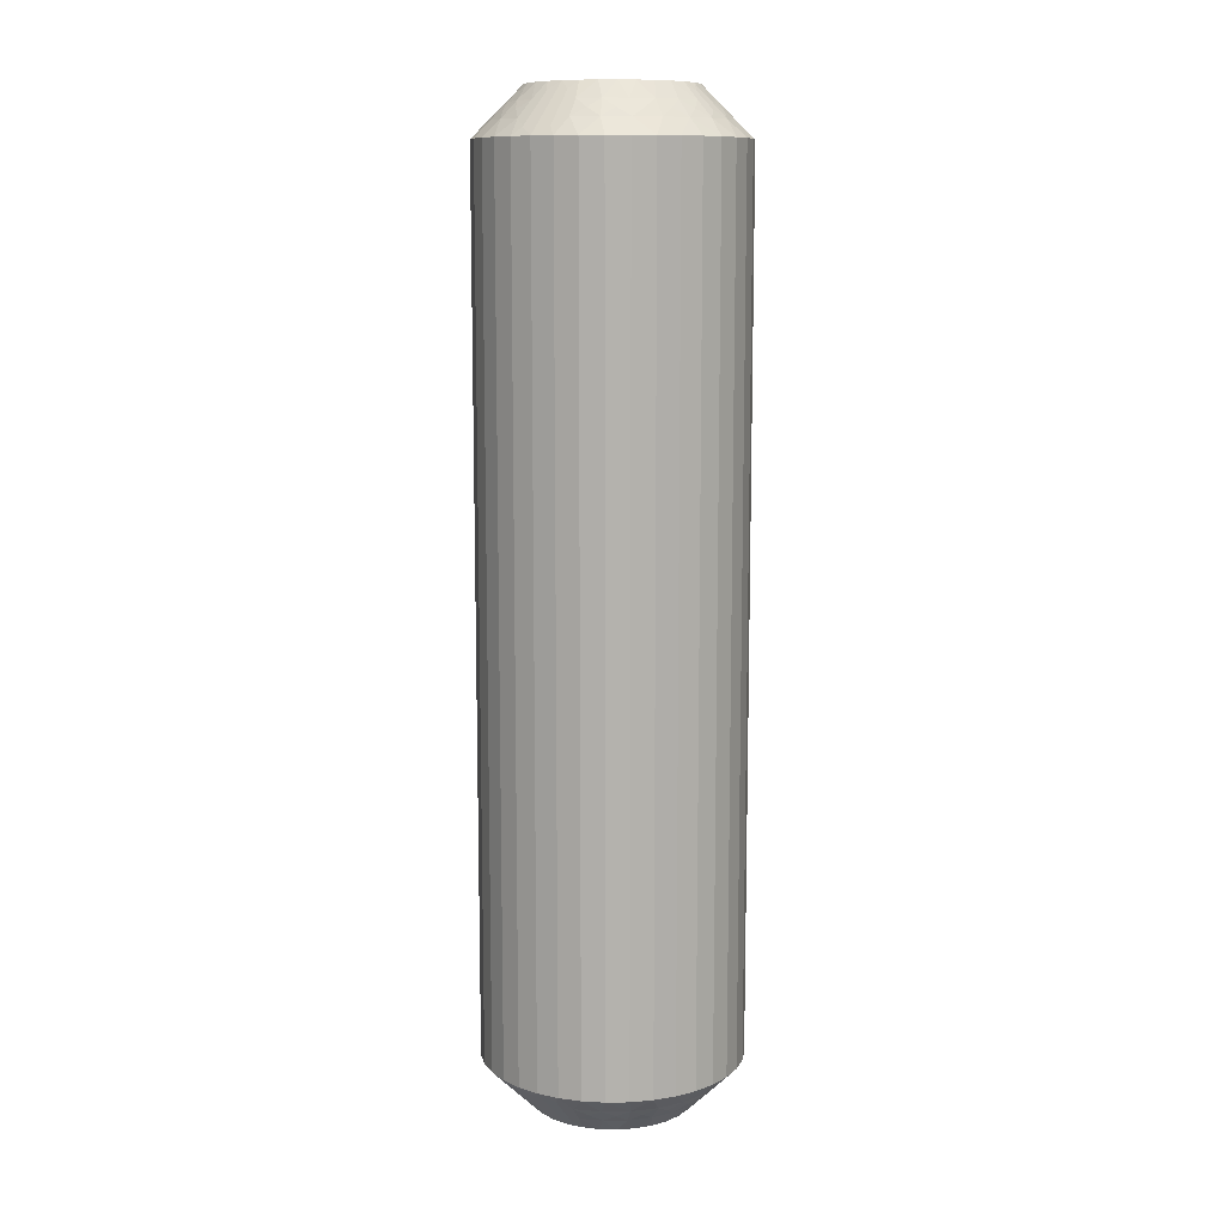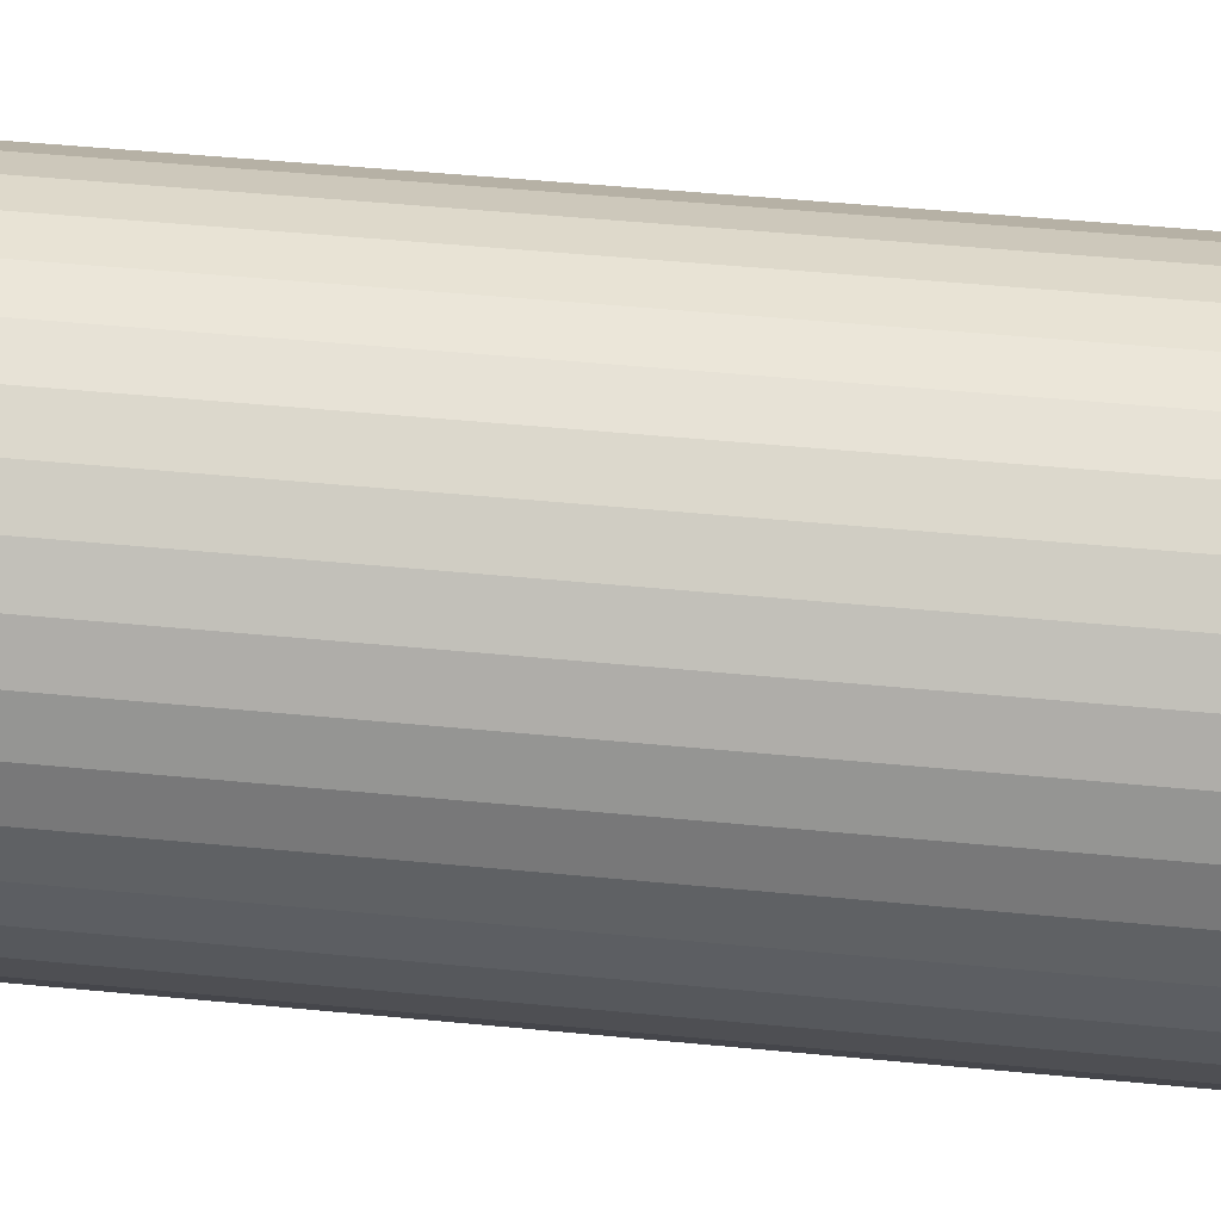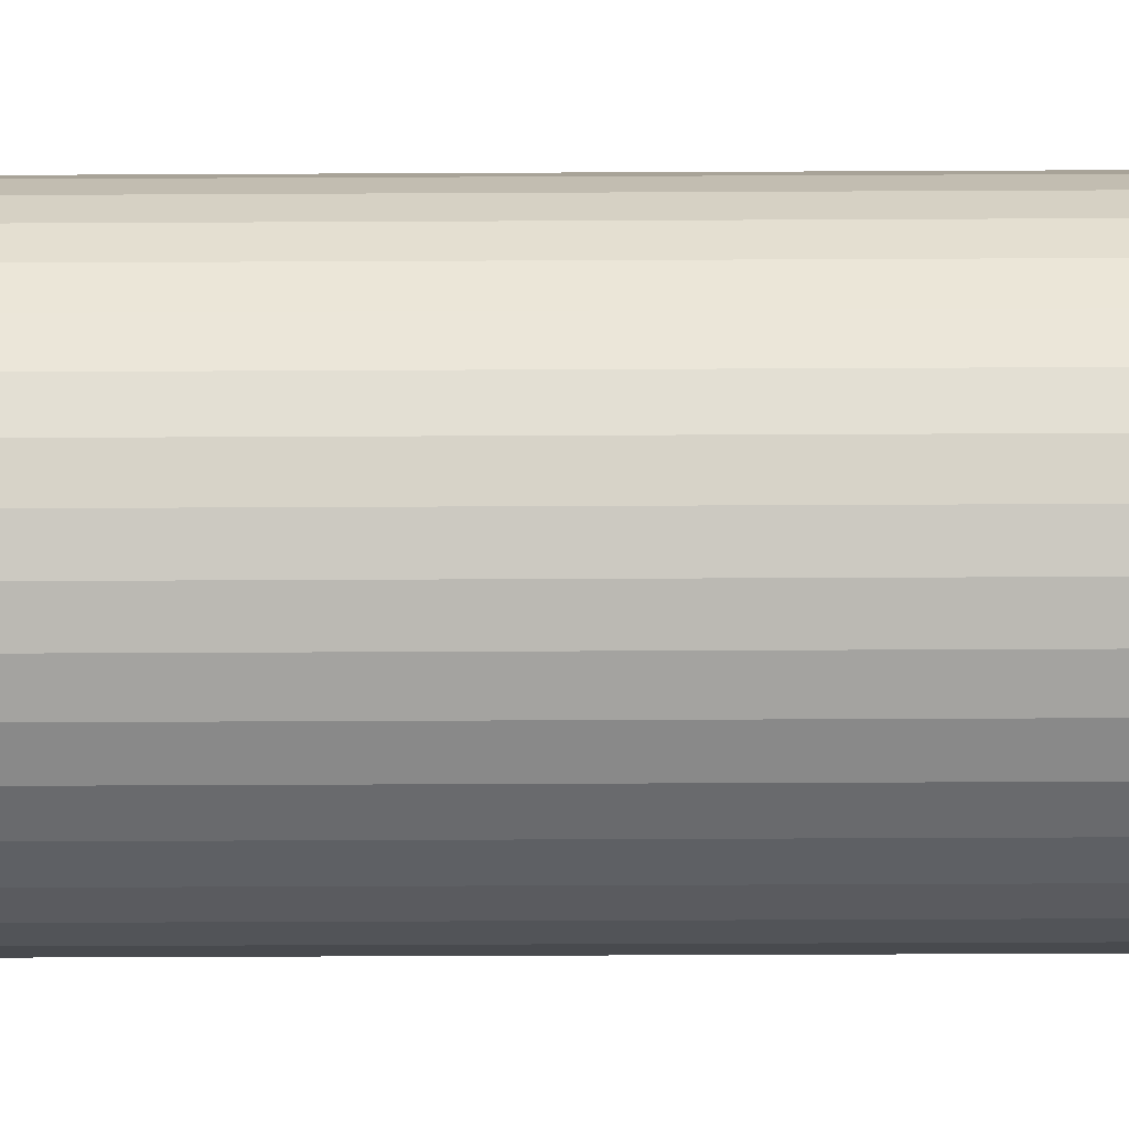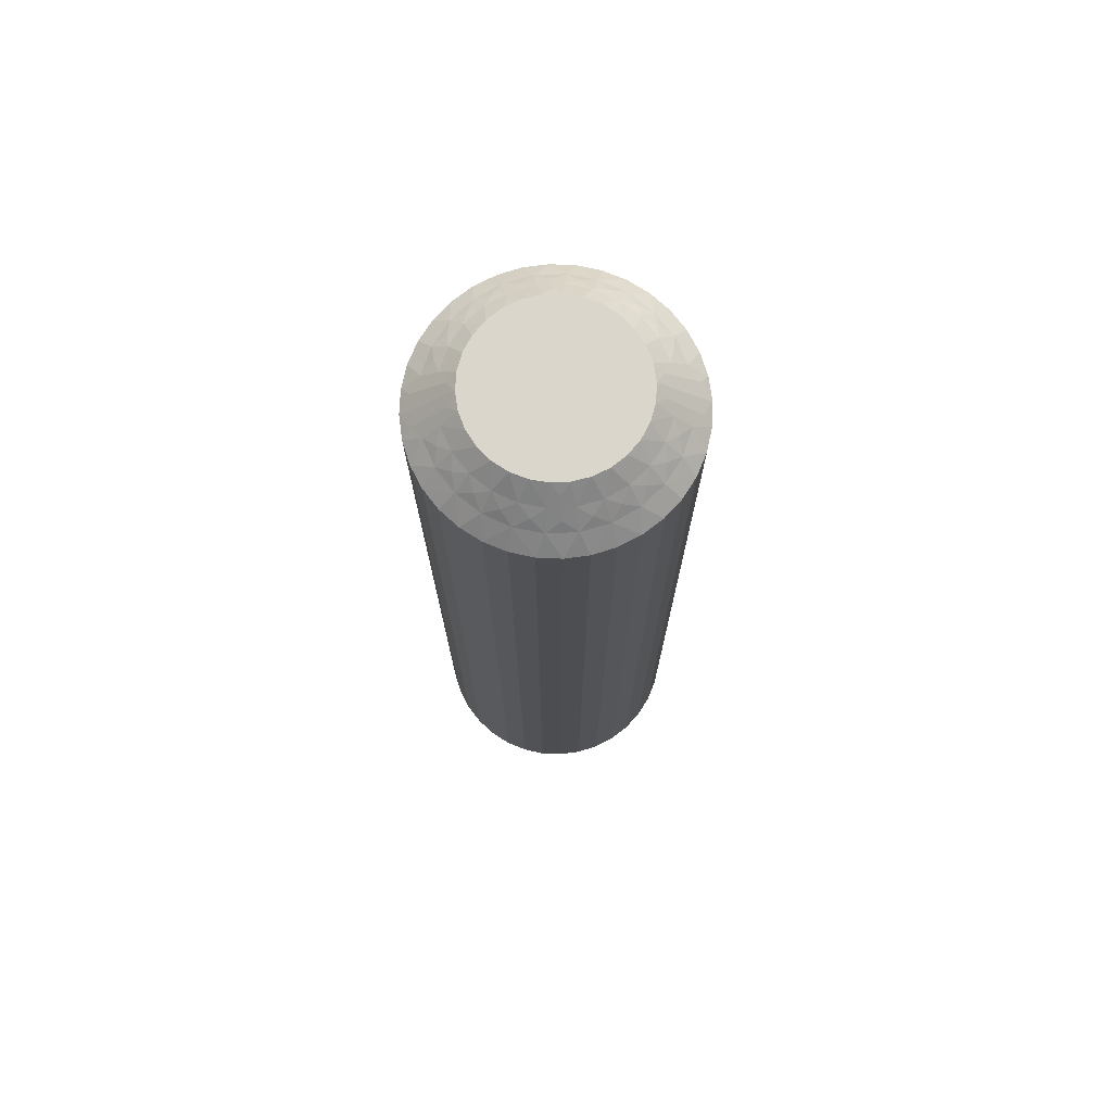
<metadata>
{"format":"obj","ext":"obj","renderer":"f3d","projection":"perspective","resolution":1024,"background":"white","views":[{"elev":10.7,"azim":-118.2,"up":"+Z"},{"elev":37.6,"azim":-82.4,"up":"+Y"},{"elev":-36.9,"azim":-89.6,"up":"+Y"},{"elev":73.8,"azim":116.3,"up":"+Z"}]}
</metadata>
<code>
v 7.612 13.8 149.2
v 7.161 13.95 149
v 7.733 13.33 149
v 7.581 14.69 149.8
v 7.949 14.57 150
v 7.696 15.03 150
v 10.06 13 149.5
v 10.21 13.51 150
v 9.69 13.52 150
v 7.217 14.88 149.5
v 7.567 14.25 149.5
v 7.154 14.43 149.2
v 6.754 14.69 149
v 10.78 13.1 149.5
v 10.07 12.5 149
v 9.921 12 148.5
v 10.62 12.05 148.5
v 6.861 15.16 149.2
v 7.03 15.58 149.5
v 6.535 15.51 149
v 10.91 12.62 149
v 6.751 15.93 149.2
v 6.518 16.35 149
v 7.015 16.3 149.5
v 9.342 13.07 149.5
v 9.181 13.64 150
v 6.829 16.71 149.2
v 7.174 17.01 149.5
v 6.703 17.17 149
v 7.092 17.45 149.2
v 7.079 17.93 149
v 7.497 17.65 149.5
v 9.232 12.59 149
v 9.228 12.08 148.5
v 8.558 12.27 148.5
v 7.524 18.1 149.2
v 7.626 18.57 149
v 7.965 18.2 149.5
v 8.392 18.23 149.8
v 8.364 17.89 150
v 8.793 18.19 150
v 8.661 13.32 149.5
v 8.707 13.86 150
v 8.246 18.43 149.5
v 8.069 19.5 148.5
v 7.807 19.04 148.8
v 7.49 19.11 148.5
v 8.437 12.87 149
v 7.932 12.58 148.5
v 8.057 13.71 149.5
v 8.291 14.18 150
v 7.369 12.99 148.5
v 6.886 13.49 148.5
v 6.497 14.07 148.5
v 7.545 15.53 150
v 6.215 14.71 148.5
v 7.5 16.05 150
v 6.048 15.38 148.5
v 6.001 16.08 148.5
v 7.565 16.57 150
v 6.075 16.77 148.5
v 7.737 17.06 150
v 6.269 17.44 148.5
v 6.576 18.07 148.5
v 8.007 17.51 150
v 6.987 18.63 148.5
v 11.03 13.45 149.8
v 11.21 13.81 150
v 10.73 13.61 150
v 11.12 13.22 149.5
v 11.93 12.5 148.5
v 11.4 12.52 148.8
v 11.29 12.21 148.5
v 10.46 12.78 149.2
v 9.675 12.77 149.2
v 8.91 12.94 149.2
v 8.209 13.29 149.2
v 7.581 14.69 120.2
v 7.217 14.88 120.5
v 7.696 15.03 120
v 7.154 14.43 120.8
v 7.161 13.95 121
v 6.754 14.69 121
v 7.567 14.25 120.5
v 7.497 17.65 120.5
v 7.965 18.2 120.5
v 8.007 17.51 120
v 7.079 17.93 121
v 6.576 18.07 121.5
v 6.987 18.63 121.5
v 7.612 13.8 120.8
v 8.057 13.71 120.5
v 7.733 13.33 121
v 7.626 18.57 121
v 8.209 13.29 120.8
v 8.437 12.87 121
v 8.661 13.32 120.5
v 8.91 12.94 120.8
v 7.174 17.01 120.5
v 7.737 17.06 120
v 7.565 16.57 120
v 9.342 13.07 120.5
v 9.232 12.59 121
v 9.675 12.77 120.8
v 10.07 12.5 121
v 10.06 13 120.5
v 6.703 17.17 121
v 6.269 17.44 121.5
v 10.46 12.78 120.8
v 10.91 12.62 121
v 6.075 16.77 121.5
v 10.78 13.1 120.5
v 11.03 13.45 120.2
v 10.73 13.61 120
v 11.21 13.81 120
v 7.015 16.3 120.5
v 11.12 13.22 120.5
v 11.93 12.5 121.5
v 7.5 16.05 120
v 11.4 12.52 121.2
v 11.29 12.21 121.5
v 6.518 16.35 121
v 6.001 16.08 121.5
v 7.03 15.58 120.5
v 7.545 15.53 120
v 6.535 15.51 121
v 6.048 15.38 121.5
v 6.215 14.71 121.5
v 6.497 14.07 121.5
v 7.949 14.57 120
v 8.291 14.18 120
v 6.886 13.49 121.5
v 8.707 13.86 120
v 7.369 12.99 121.5
v 7.932 12.58 121.5
v 9.181 13.64 120
v 8.558 12.27 121.5
v 9.69 13.52 120
v 9.228 12.08 121.5
v 9.921 12 121.5
v 10.21 13.51 120
v 10.62 12.05 121.5
v 8.392 18.23 120.2
v 8.793 18.19 120
v 8.364 17.89 120
v 8.246 18.43 120.5
v 8.069 19.5 121.5
v 7.807 19.04 121.2
v 7.49 19.11 121.5
v 7.524 18.1 120.8
v 7.092 17.45 120.8
v 6.829 16.71 120.8
v 6.751 15.93 120.8
v 6.861 15.16 120.8
v 12.51 12.89 121.5
v 12.51 12.89 148.5
v 13.01 13.37 121.5
v 13.01 13.37 148.5
v 13.42 13.93 121.5
v 13.42 13.93 148.5
v 13.73 14.56 121.5
v 13.73 14.56 148.5
v 13.92 15.23 121.5
v 13.92 15.23 148.5
v 14 15.92 121.5
v 14 15.92 148.5
v 13.95 16.62 121.5
v 13.95 16.62 148.5
v 13.79 17.29 121.5
v 13.79 17.29 148.5
v 13.5 17.93 121.5
v 13.5 17.93 148.5
v 13.11 18.51 121.5
v 13.11 18.51 148.5
v 12.63 19.01 121.5
v 12.63 19.01 148.5
v 12.07 19.42 121.5
v 12.07 19.42 148.5
v 11.44 19.73 121.5
v 11.44 19.73 148.5
v 10.77 19.92 121.5
v 10.77 19.92 148.5
v 10.08 20 121.5
v 10.08 20 148.5
v 9.383 19.95 121.5
v 9.383 19.95 148.5
v 8.706 19.79 121.5
v 8.706 19.79 148.5
v 11.29 18.14 120
v 11.71 17.82 120
v 12.05 17.43 120
v 12.3 16.97 120
v 12.46 16.47 120
v 12.5 15.95 120
v 12.43 15.43 120
v 11.99 14.49 120
v 11.64 14.11 120
v 9.275 18.39 120
v 9.788 18.49 120
v 10.31 18.48 120
v 10.82 18.36 120
v 12.26 14.94 120
v 9.788 18.49 150
v 10.31 18.48 150
v 9.275 18.39 150
v 11.71 17.82 150
v 12.3 16.97 150
v 12.05 17.43 150
v 11.29 18.14 150
v 10.82 18.36 150
v 12.43 15.43 150
v 11.99 14.49 150
v 12.26 14.94 150
v 12.5 15.95 150
v 12.46 16.47 150
v 11.64 14.11 150
v 12.4 17.35 120.2
v 12.5 14.35 120.5
v 12.43 17.75 120.5
v 12.78 17.12 120.5
v 12.85 17.57 120.8
v 13.25 17.31 121
v 12.84 18.05 121
v 12.04 13.8 120.5
v 12.92 14.07 121
v 12.39 18.2 120.8
v 11.94 18.29 120.5
v 12.27 18.67 121
v 12.37 13.43 121
v 11.79 18.71 120.8
v 11.56 19.13 121
v 11.34 18.68 120.5
v 12.83 14.99 120.5
v 11.09 19.06 120.8
v 10.66 18.93 120.5
v 10.77 19.41 121
v 10.33 19.23 120.8
v 9.938 19 120.5
v 9.928 19.5 121
v 13.3 14.83 121
v 9.542 19.22 120.8
v 9.222 18.9 120.5
v 9.093 19.38 121
v 8.972 18.55 120.2
v 12.98 15.7 120.5
v 8.879 18.78 120.5
v 8.599 19.48 121.2
v 13.48 15.65 121
v 12.97 16.42 120.5
v 13.47 16.49 121
v 11.61 13.77 120.2
v 11.75 13.57 120.5
v 12.19 12.96 121.2
v 12.48 13.9 120.8
v 12.91 14.55 120.8
v 13.17 15.29 120.8
v 13.25 16.07 120.8
v 13.14 16.84 120.8
v 12.42 17.31 149.8
v 12.78 17.12 149.5
v 9.938 19 149.5
v 12.43 17.75 149.5
v 12.85 17.57 149.2
v 13.25 17.31 149
v 12.84 18.05 149
v 9.222 18.9 149.5
v 9.928 19.5 149
v 13.14 16.84 149.2
v 13.47 16.49 149
v 12.97 16.42 149.5
v 9.093 19.38 149
v 13.25 16.07 149.2
v 13.48 15.65 149
v 12.98 15.7 149.5
v 13.17 15.29 149.2
v 12.83 14.99 149.5
v 13.3 14.83 149
v 10.66 18.93 149.5
v 12.91 14.55 149.2
v 12.5 14.35 149.5
v 12.92 14.07 149
v 12.48 13.9 149.2
v 12.04 13.8 149.5
v 12.37 13.43 149
v 10.77 19.41 149
v 11.61 13.77 149.8
v 11.34 18.68 149.5
v 11.75 13.57 149.5
v 12.19 12.96 148.8
v 11.56 19.13 149
v 11.94 18.29 149.5
v 12.27 18.67 149
v 8.972 18.55 149.8
v 8.879 18.78 149.5
v 8.599 19.48 148.8
v 9.542 19.22 149.2
v 10.33 19.23 149.2
v 11.09 19.06 149.2
v 11.79 18.71 149.2
v 12.39 18.2 149.2
f 1 2 3
f 4 5 6
f 7 8 9
f 4 6 10
f 4 11 5
f 12 2 11
f 12 13 2
f 7 14 8
f 12 10 13
f 12 4 10
f 15 16 17
f 12 11 4
f 18 10 19
f 18 20 13
f 15 17 21
f 18 13 10
f 18 19 20
f 22 23 20
f 22 24 23
f 22 19 24
f 22 20 19
f 25 9 26
f 27 23 24
f 27 28 29
f 27 29 23
f 25 7 9
f 27 24 28
f 30 31 29
f 30 29 28
f 30 28 32
f 33 34 16
f 30 32 31
f 33 35 34
f 36 37 31
f 36 31 32
f 36 32 38
f 36 38 37
f 39 38 40
f 33 16 15
f 39 40 41
f 42 25 26
f 42 26 43
f 44 41 45
f 44 38 39
f 44 39 41
f 44 37 38
f 46 45 47
f 48 49 35
f 46 47 37
f 46 44 45
f 46 37 44
f 48 35 33
f 50 43 51
f 50 42 43
f 3 52 49
f 3 53 52
f 3 49 48
f 11 51 5
f 11 50 51
f 2 54 53
f 2 53 3
f 10 6 55
f 13 56 54
f 13 54 2
f 19 55 57
f 19 10 55
f 20 58 56
f 20 59 58
f 20 56 13
f 24 57 60
f 24 19 57
f 23 59 20
f 23 61 59
f 28 60 62
f 28 24 60
f 29 61 23
f 29 63 61
f 29 64 63
f 32 62 65
f 32 28 62
f 31 64 29
f 31 66 64
f 38 65 40
f 38 32 65
f 37 66 31
f 37 47 66
f 67 68 69
f 67 69 14
f 70 71 68
f 70 68 67
f 70 67 14
f 70 14 21
f 72 73 71
f 72 71 70
f 72 70 21
f 72 21 73
f 74 14 7
f 74 15 21
f 74 21 14
f 74 7 15
f 75 7 25
f 75 33 15
f 75 25 33
f 14 69 8
f 75 15 7
f 76 48 33
f 76 33 25
f 76 25 42
f 76 42 48
f 77 50 3
f 77 3 48
f 77 48 42
f 21 17 73
f 77 42 50
f 1 50 11
f 1 3 50
f 1 11 2
f 78 79 80
f 81 82 83
f 81 83 79
f 81 84 82
f 85 86 87
f 81 78 84
f 81 79 78
f 88 89 90
f 91 84 92
f 91 93 82
f 91 82 84
f 88 90 94
f 91 92 93
f 95 96 93
f 95 97 96
f 95 92 97
f 95 93 92
f 98 96 97
f 99 100 101
f 98 102 103
f 98 103 96
f 98 97 102
f 99 85 100
f 104 105 103
f 104 103 102
f 104 102 106
f 104 106 105
f 107 108 89
f 109 110 105
f 107 111 108
f 109 105 106
f 109 106 112
f 109 112 110
f 113 112 114
f 113 114 115
f 107 89 88
f 116 99 101
f 117 115 118
f 116 101 119
f 117 112 113
f 117 113 115
f 117 110 112
f 120 118 121
f 120 121 110
f 122 123 111
f 120 117 118
f 120 110 117
f 122 111 107
f 124 119 125
f 124 116 119
f 126 127 123
f 126 128 127
f 126 123 122
f 79 125 80
f 79 124 125
f 83 129 128
f 83 128 126
f 84 130 131
f 82 132 129
f 82 129 83
f 92 131 133
f 92 84 131
f 93 134 132
f 93 135 134
f 93 132 82
f 97 133 136
f 97 92 133
f 96 135 93
f 96 137 135
f 102 136 138
f 102 97 136
f 103 137 96
f 103 139 137
f 103 140 139
f 106 138 141
f 106 102 138
f 105 140 103
f 105 142 140
f 112 141 114
f 112 106 141
f 110 142 105
f 110 121 142
f 143 144 145
f 143 145 86
f 146 147 144
f 146 144 143
f 146 143 86
f 146 86 94
f 148 149 147
f 148 147 146
f 148 146 94
f 148 94 149
f 150 86 85
f 150 88 94
f 150 94 86
f 150 85 88
f 151 85 99
f 151 107 88
f 151 99 107
f 151 88 85
f 86 145 87
f 152 122 107
f 152 107 99
f 152 99 116
f 152 116 122
f 153 124 126
f 153 126 122
f 153 122 116
f 153 116 124
f 94 90 149
f 154 124 79
f 154 126 124
f 154 79 83
f 154 83 126
f 78 80 130
f 78 130 84
f 85 87 100
f 45 147 149
f 47 149 90
f 47 45 149
f 66 90 89
f 66 47 90
f 64 89 108
f 64 66 89
f 63 108 111
f 63 64 108
f 61 111 123
f 61 63 111
f 59 123 127
f 59 61 123
f 58 127 128
f 58 59 127
f 56 128 129
f 56 58 128
f 54 129 132
f 54 56 129
f 53 132 134
f 53 54 132
f 52 134 135
f 52 53 134
f 49 135 137
f 49 52 135
f 35 137 139
f 35 49 137
f 34 139 140
f 34 35 139
f 16 34 140
f 16 140 142
f 17 16 142
f 17 142 121
f 73 17 121
f 73 121 118
f 71 73 118
f 71 118 155
f 156 155 157
f 156 71 155
f 158 157 159
f 158 156 157
f 160 159 161
f 160 158 159
f 162 161 163
f 162 160 161
f 164 163 165
f 164 162 163
f 166 165 167
f 166 164 165
f 168 167 169
f 168 166 167
f 170 169 171
f 170 168 169
f 172 171 173
f 172 170 171
f 174 173 175
f 174 172 173
f 176 175 177
f 176 174 175
f 178 177 179
f 178 176 177
f 180 179 181
f 180 178 179
f 182 181 183
f 182 180 181
f 184 182 183
f 184 183 185
f 186 184 185
f 186 185 187
f 188 186 187
f 188 187 147
f 45 188 147
f 136 189 190
f 136 190 191
f 136 191 192
f 136 192 193
f 136 193 194
f 136 194 195
f 136 196 197
f 136 197 115
f 136 115 114
f 136 114 141
f 136 141 138
f 136 133 131
f 144 198 199
f 136 131 130
f 144 199 200
f 136 130 80
f 144 200 201
f 136 80 125
f 136 195 196
f 136 125 189
f 87 145 144
f 119 101 100
f 119 100 87
f 119 144 201
f 119 87 144
f 196 195 202
f 125 201 189
f 125 119 201
f 69 26 9
f 203 41 204
f 205 41 203
f 206 207 208
f 209 207 206
f 40 62 41
f 65 62 40
f 204 57 210
f 60 57 62
f 41 57 204
f 62 57 41
f 211 212 213
f 214 212 211
f 215 212 214
f 210 55 209
f 57 55 210
f 212 68 216
f 207 69 215
f 215 69 212
f 212 69 68
f 6 51 55
f 5 51 6
f 55 51 209
f 69 9 8
f 43 26 51
f 209 26 207
f 51 26 209
f 207 26 69
f 217 192 191
f 218 196 202
f 217 191 219
f 217 220 192
f 221 222 220
f 221 219 223
f 221 217 219
f 218 224 196
f 221 220 217
f 225 159 157
f 221 223 222
f 226 219 227
f 226 228 223
f 226 223 219
f 225 157 229
f 226 227 228
f 230 231 228
f 230 232 231
f 230 227 232
f 230 228 227
f 233 202 195
f 234 231 232
f 234 235 236
f 234 236 231
f 234 232 235
f 237 235 238
f 233 218 202
f 237 239 236
f 237 236 235
f 237 238 239
f 240 161 159
f 241 242 243
f 240 163 161
f 241 239 238
f 241 243 239
f 241 238 242
f 244 198 144
f 240 159 225
f 245 233 195
f 244 242 198
f 245 195 194
f 246 243 242
f 246 144 147
f 246 244 144
f 246 242 244
f 247 147 187
f 248 165 163
f 247 187 243
f 247 243 246
f 248 163 240
f 247 246 147
f 249 194 193
f 249 245 194
f 250 167 165
f 250 169 167
f 250 165 248
f 220 193 192
f 220 249 193
f 222 171 169
f 222 169 250
f 219 191 190
f 223 171 222
f 223 173 171
f 227 190 189
f 227 219 190
f 228 175 173
f 228 177 175
f 228 173 223
f 232 189 201
f 232 227 189
f 231 177 228
f 231 179 177
f 235 201 200
f 235 232 201
f 236 179 231
f 236 181 179
f 236 183 181
f 238 200 199
f 238 235 200
f 239 183 236
f 239 185 183
f 242 199 198
f 242 238 199
f 243 185 239
f 243 187 185
f 251 115 197
f 251 197 224
f 252 118 115
f 252 251 224
f 252 224 229
f 252 115 251
f 253 155 118
f 253 118 252
f 253 229 155
f 253 252 229
f 254 229 224
f 254 224 218
f 254 225 229
f 254 218 225
f 255 240 225
f 255 218 233
f 255 233 240
f 255 225 218
f 224 197 196
f 256 245 248
f 256 240 233
f 256 233 245
f 256 248 240
f 257 248 245
f 257 249 250
f 257 250 248
f 257 245 249
f 229 157 155
f 258 222 250
f 258 249 220
f 258 220 222
f 258 250 249
f 259 208 207
f 259 207 260
f 261 203 204
f 259 262 208
f 263 260 264
f 263 265 262
f 263 259 260
f 263 262 259
f 261 266 203
f 263 264 265
f 267 184 186
f 268 264 260
f 268 269 264
f 268 260 270
f 268 270 269
f 267 186 271
f 272 273 269
f 272 270 274
f 272 274 273
f 272 269 270
f 275 276 277
f 278 204 210
f 275 273 274
f 275 277 273
f 275 274 276
f 279 276 280
f 279 281 277
f 278 261 204
f 279 277 276
f 279 280 281
f 282 283 284
f 285 182 184
f 282 281 280
f 285 180 182
f 282 284 281
f 282 280 283
f 286 216 68
f 285 184 267
f 286 283 216
f 287 278 210
f 288 284 283
f 287 210 209
f 288 68 71
f 288 286 68
f 288 283 286
f 289 71 156
f 289 156 284
f 290 178 180
f 289 284 288
f 289 288 71
f 290 180 285
f 291 209 206
f 291 287 209
f 292 176 178
f 292 174 176
f 292 178 290
f 262 206 208
f 262 291 206
f 265 172 174
f 265 174 292
f 260 207 215
f 264 172 265
f 264 170 172
f 270 215 214
f 270 260 215
f 269 168 170
f 269 166 168
f 269 170 264
f 274 214 211
f 274 270 214
f 273 166 269
f 273 164 166
f 276 211 213
f 276 274 211
f 277 164 273
f 277 162 164
f 277 160 162
f 280 213 212
f 280 276 213
f 281 160 277
f 281 158 160
f 283 212 216
f 283 280 212
f 284 158 281
f 284 156 158
f 293 41 205
f 293 205 266
f 294 45 41
f 294 266 271
f 294 293 266
f 294 41 293
f 295 188 45
f 295 45 294
f 295 294 271
f 295 271 188
f 296 271 266
f 296 266 261
f 296 267 271
f 296 261 267
f 297 285 267
f 297 261 278
f 297 278 285
f 297 267 261
f 298 287 290
f 266 205 203
f 298 285 278
f 298 278 287
f 298 290 285
f 299 290 287
f 299 291 292
f 299 292 290
f 299 287 291
f 300 265 292
f 271 186 188
f 300 291 262
f 300 262 265
f 300 292 291

</code>
